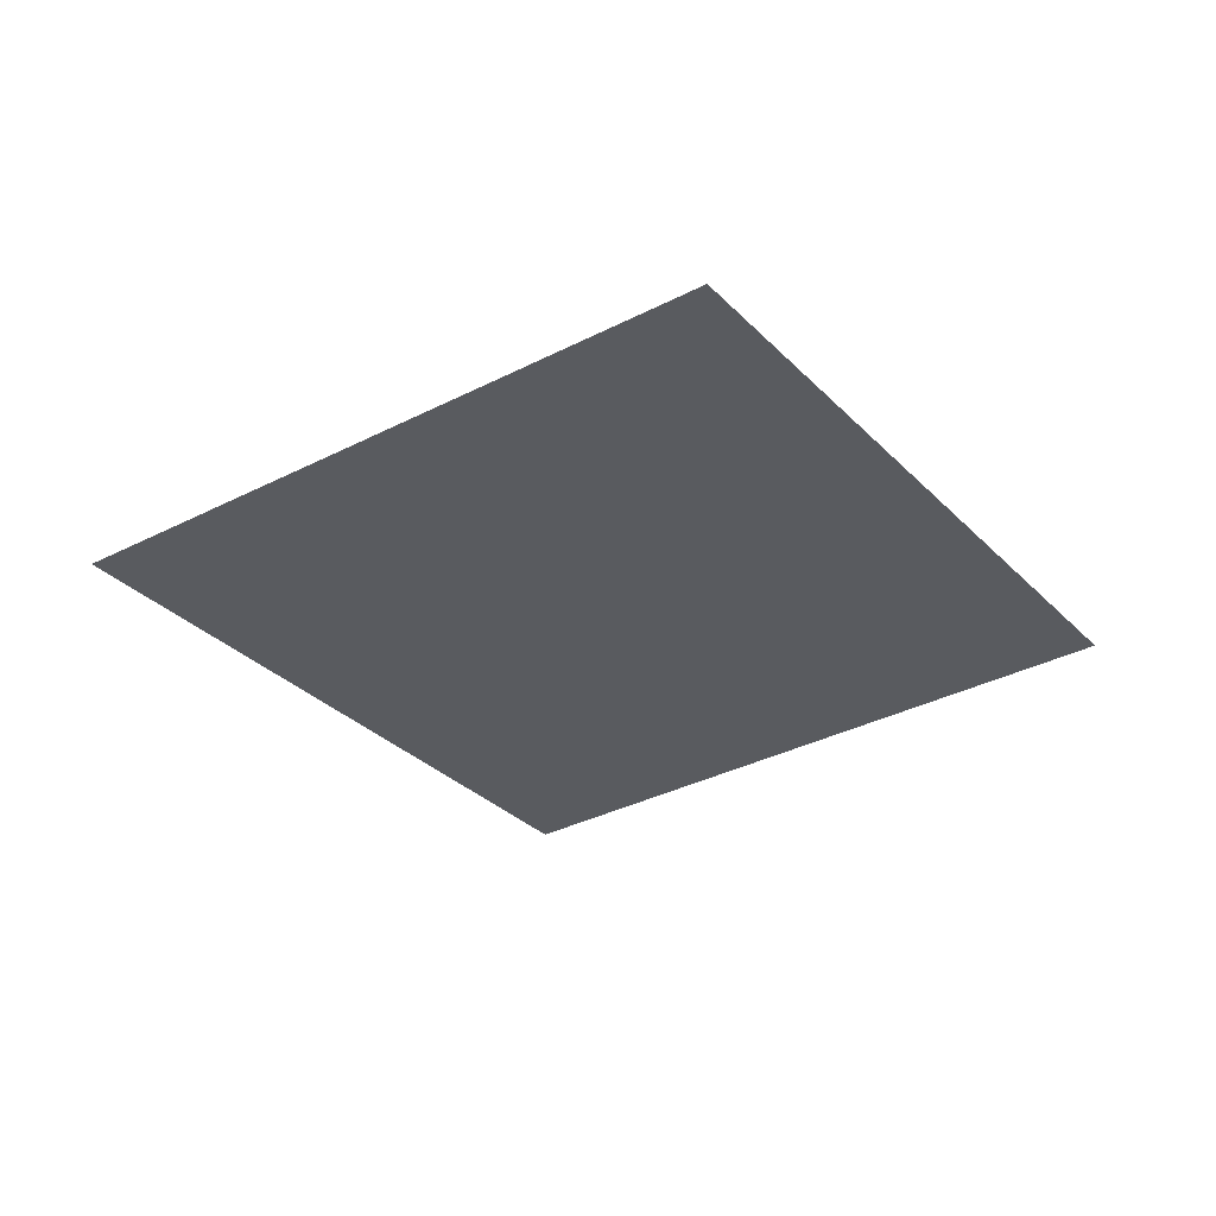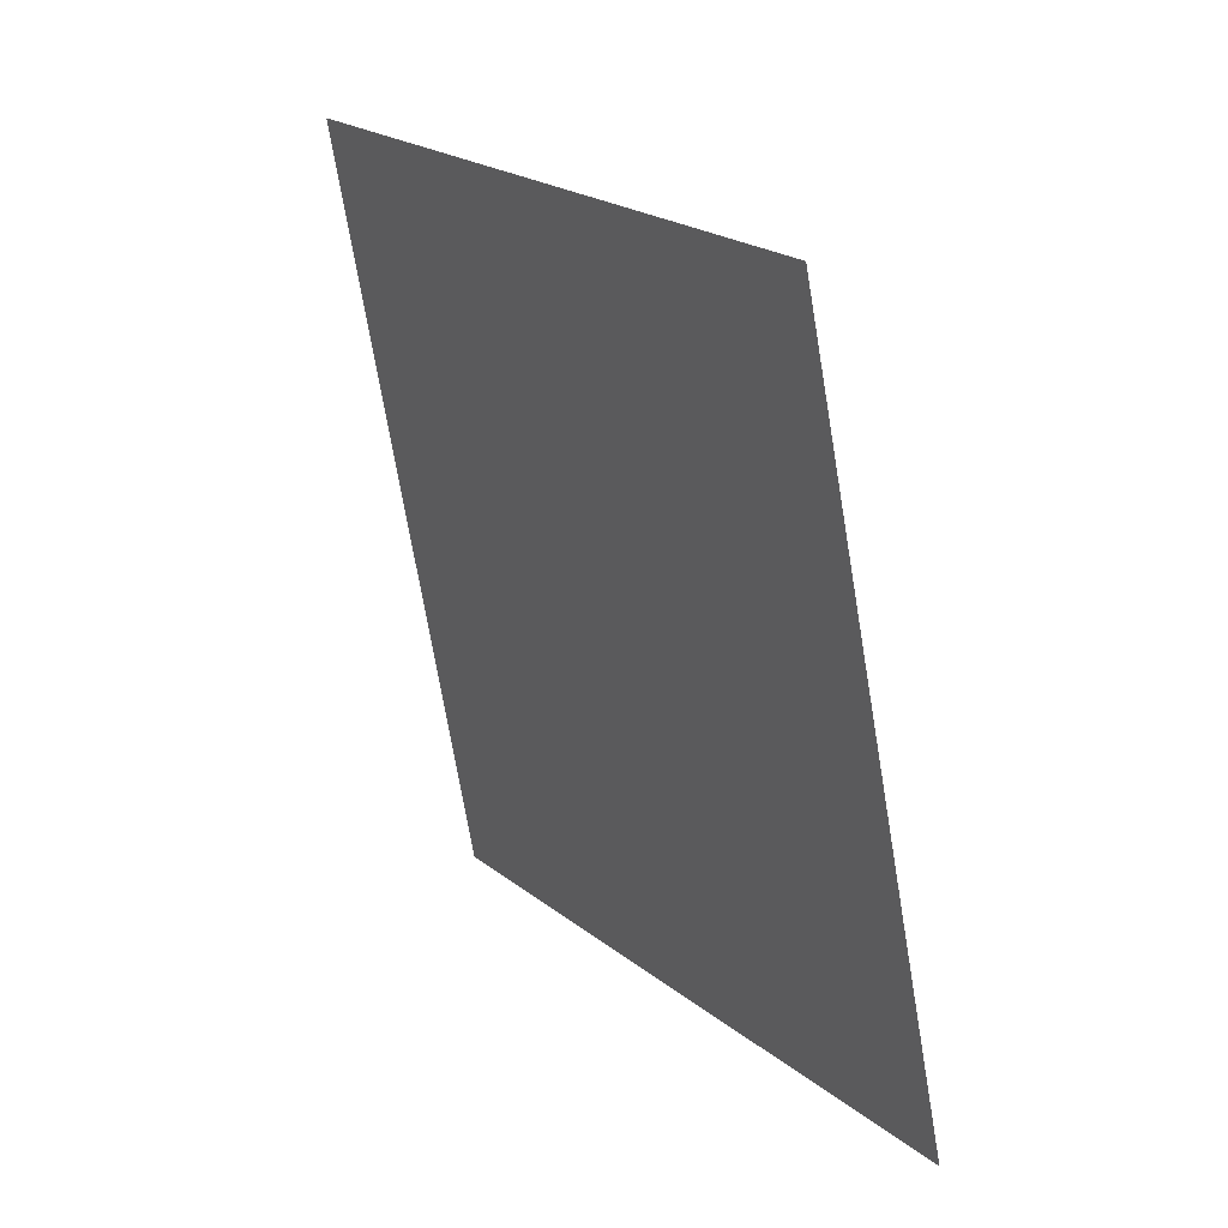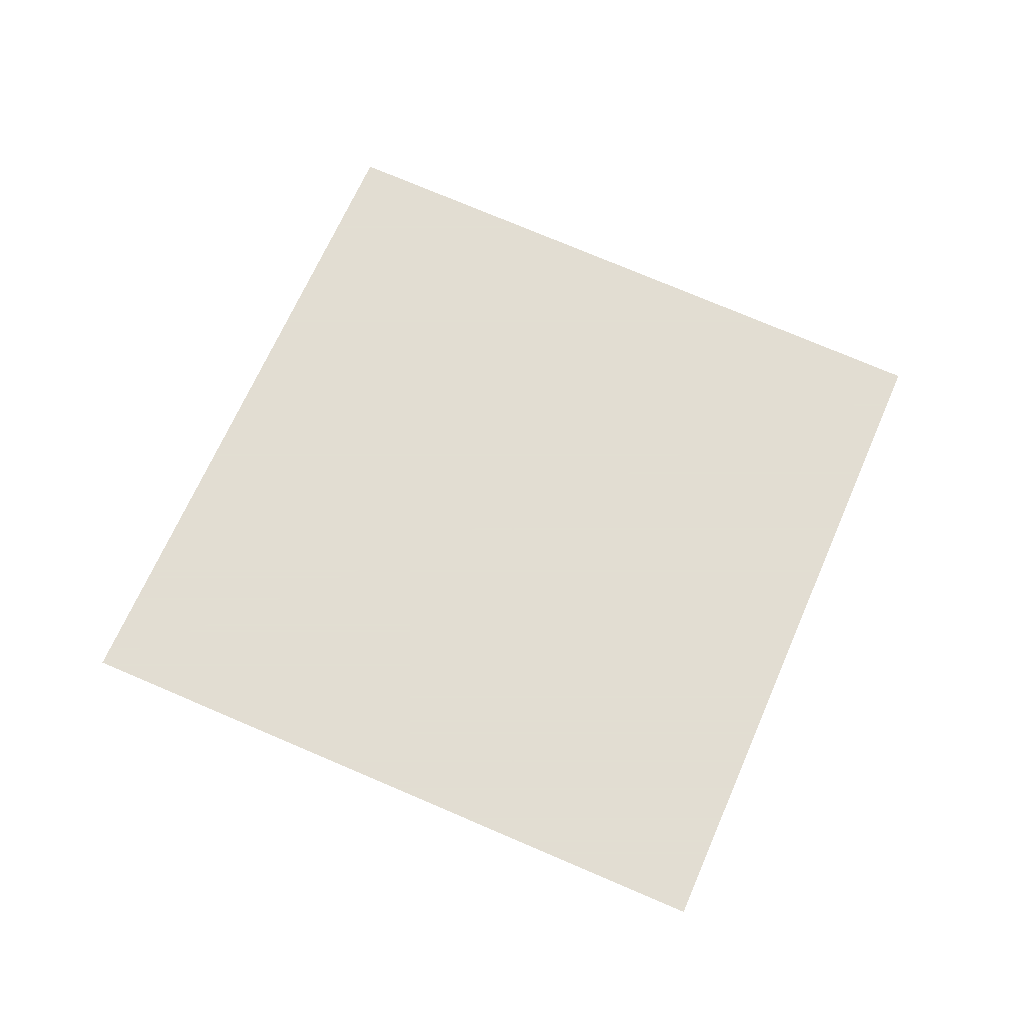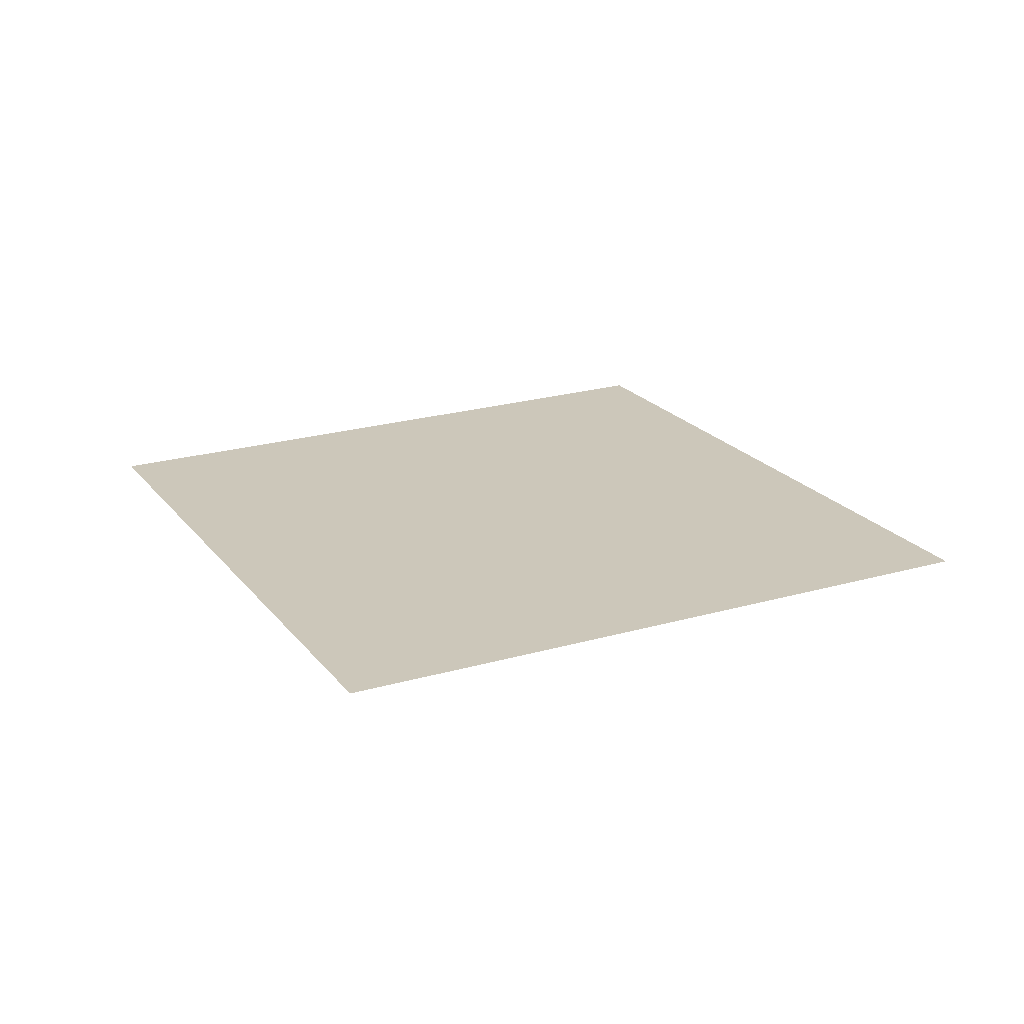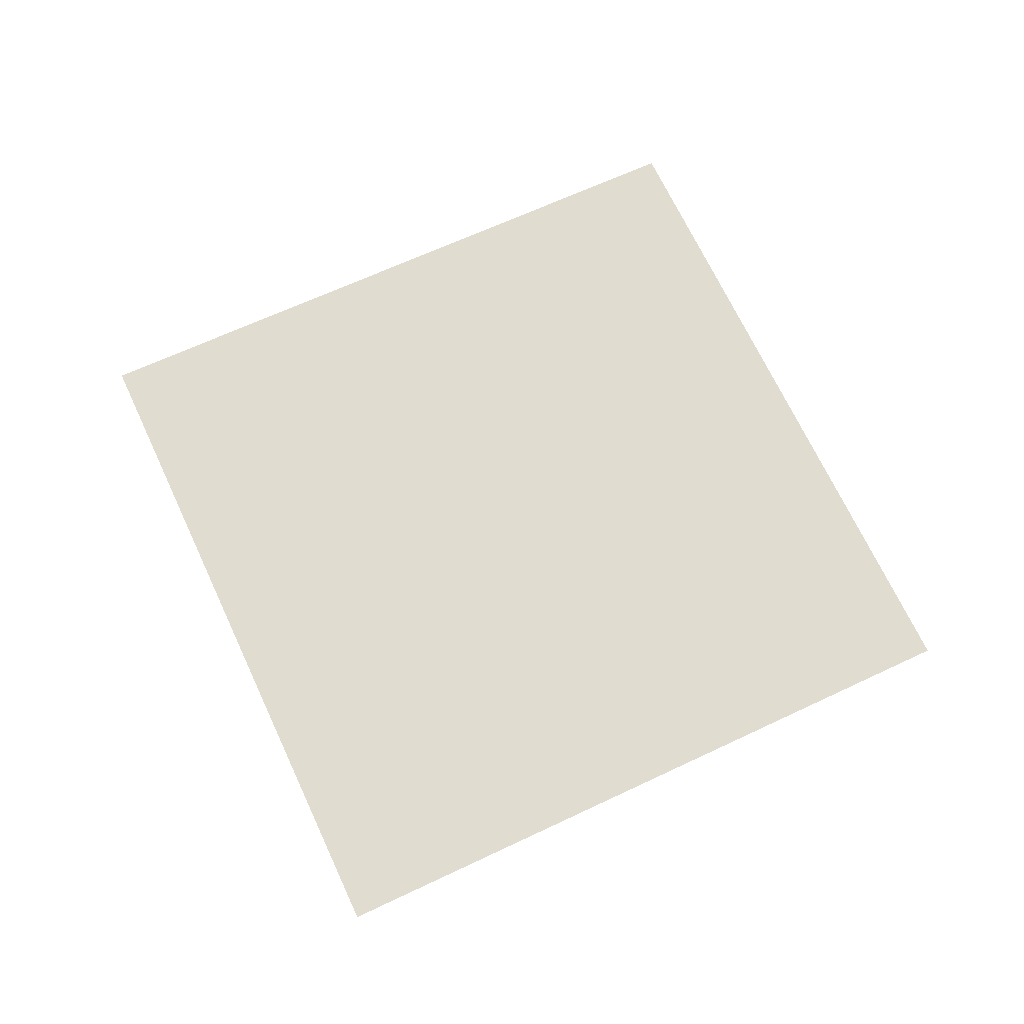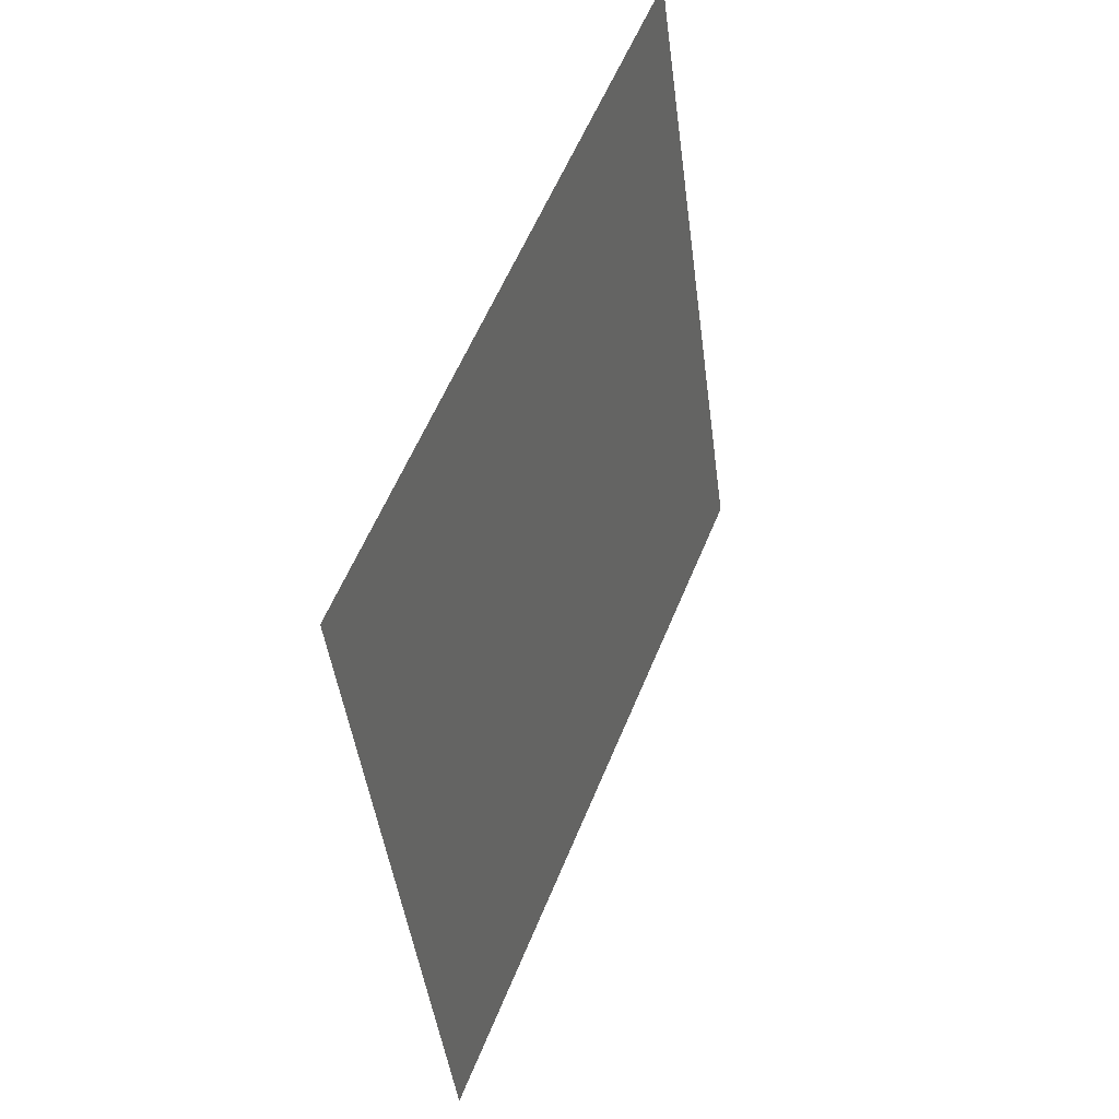
<metadata>
{"format":"obj","ext":"obj","renderer":"f3d","projection":"perspective","resolution":1024,"background":"white","views":[{"elev":-32.0,"azim":-70.7,"up":"+Y"},{"elev":37.7,"azim":56.9,"up":"+Z"},{"elev":68.1,"azim":-83.2,"up":"+Y"},{"elev":21.4,"azim":135.7,"up":"+Y"},{"elev":69.5,"azim":-131.9,"up":"+Y"},{"elev":35.9,"azim":-67.8,"up":"+Z"}]}
</metadata>
<code>
v 130 165 65
v 82 165 225
v 240 165 272
v 290 165 114
v 130 164.9 65
v 82 164.9 225
v 240 164.9 272
v 290 164.9 114
f 1 2 3 4
f 8 7 6 5

</code>
